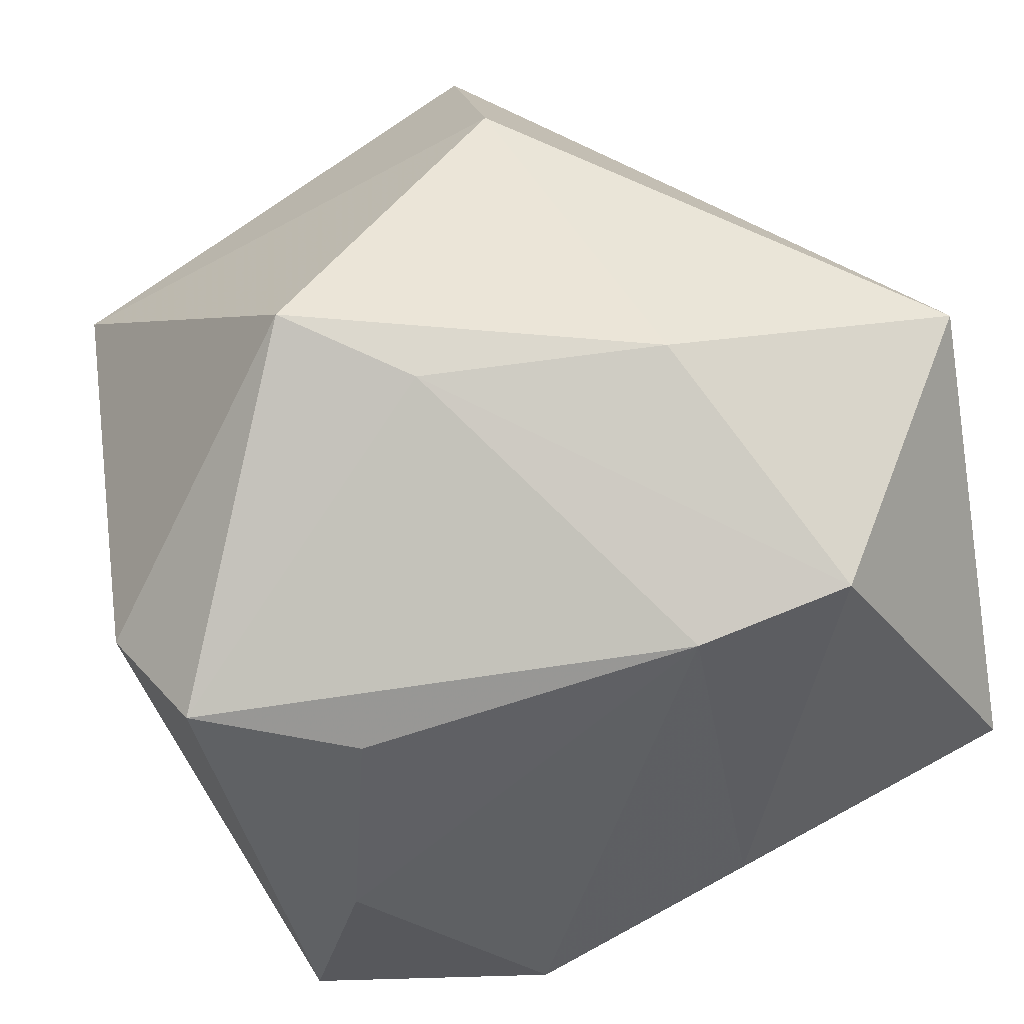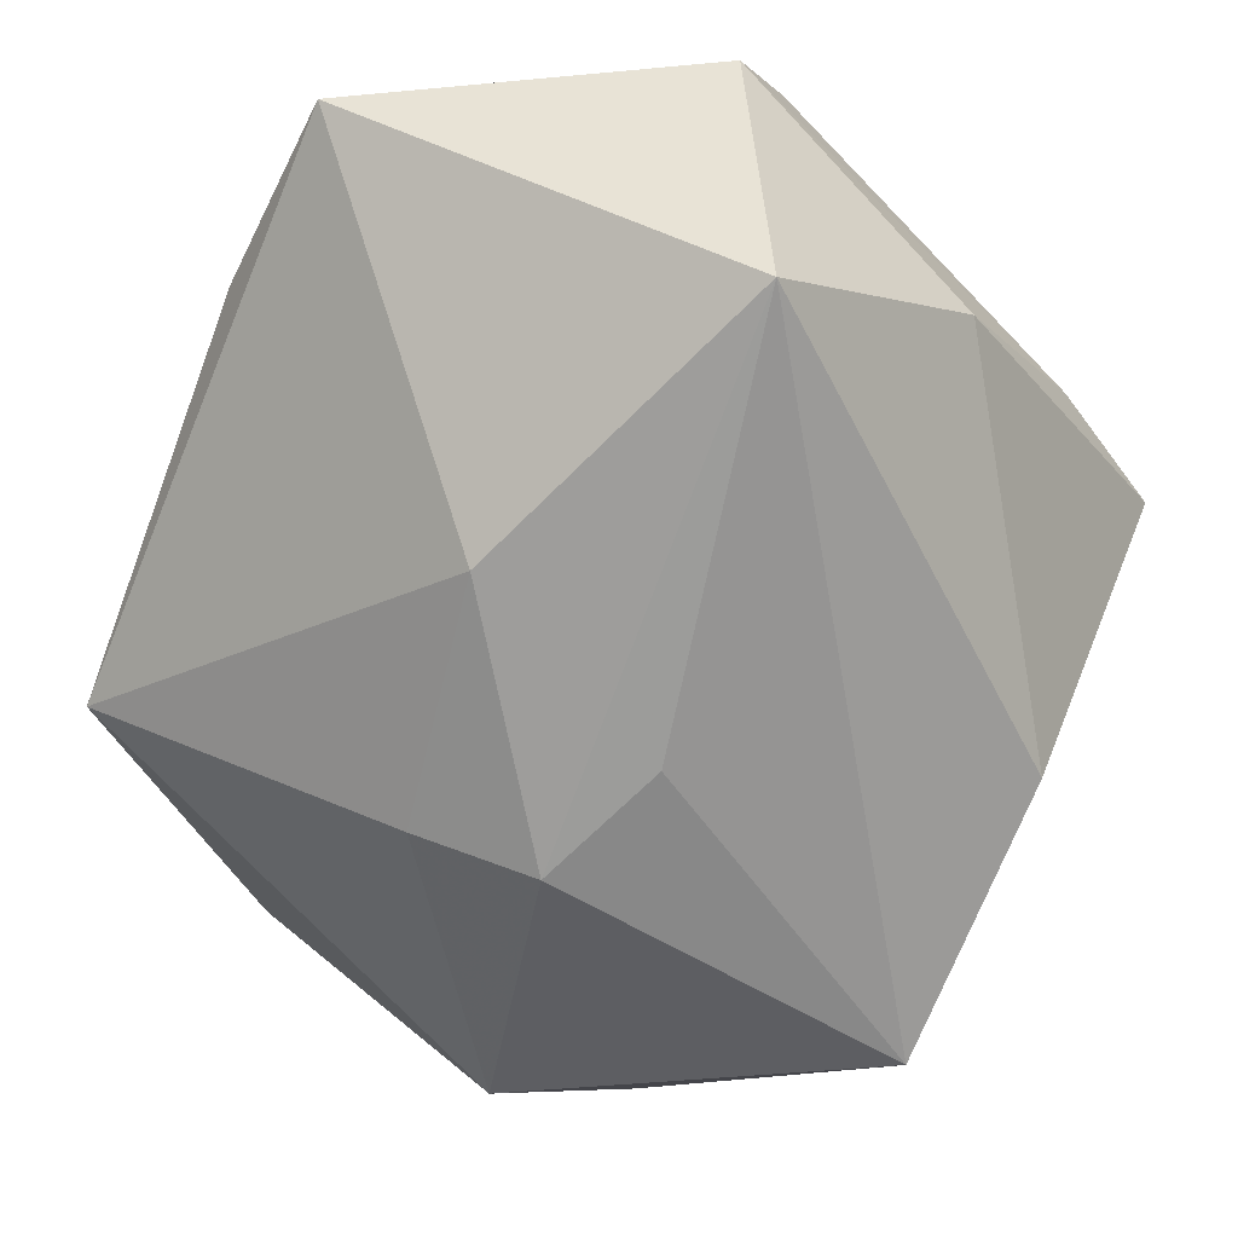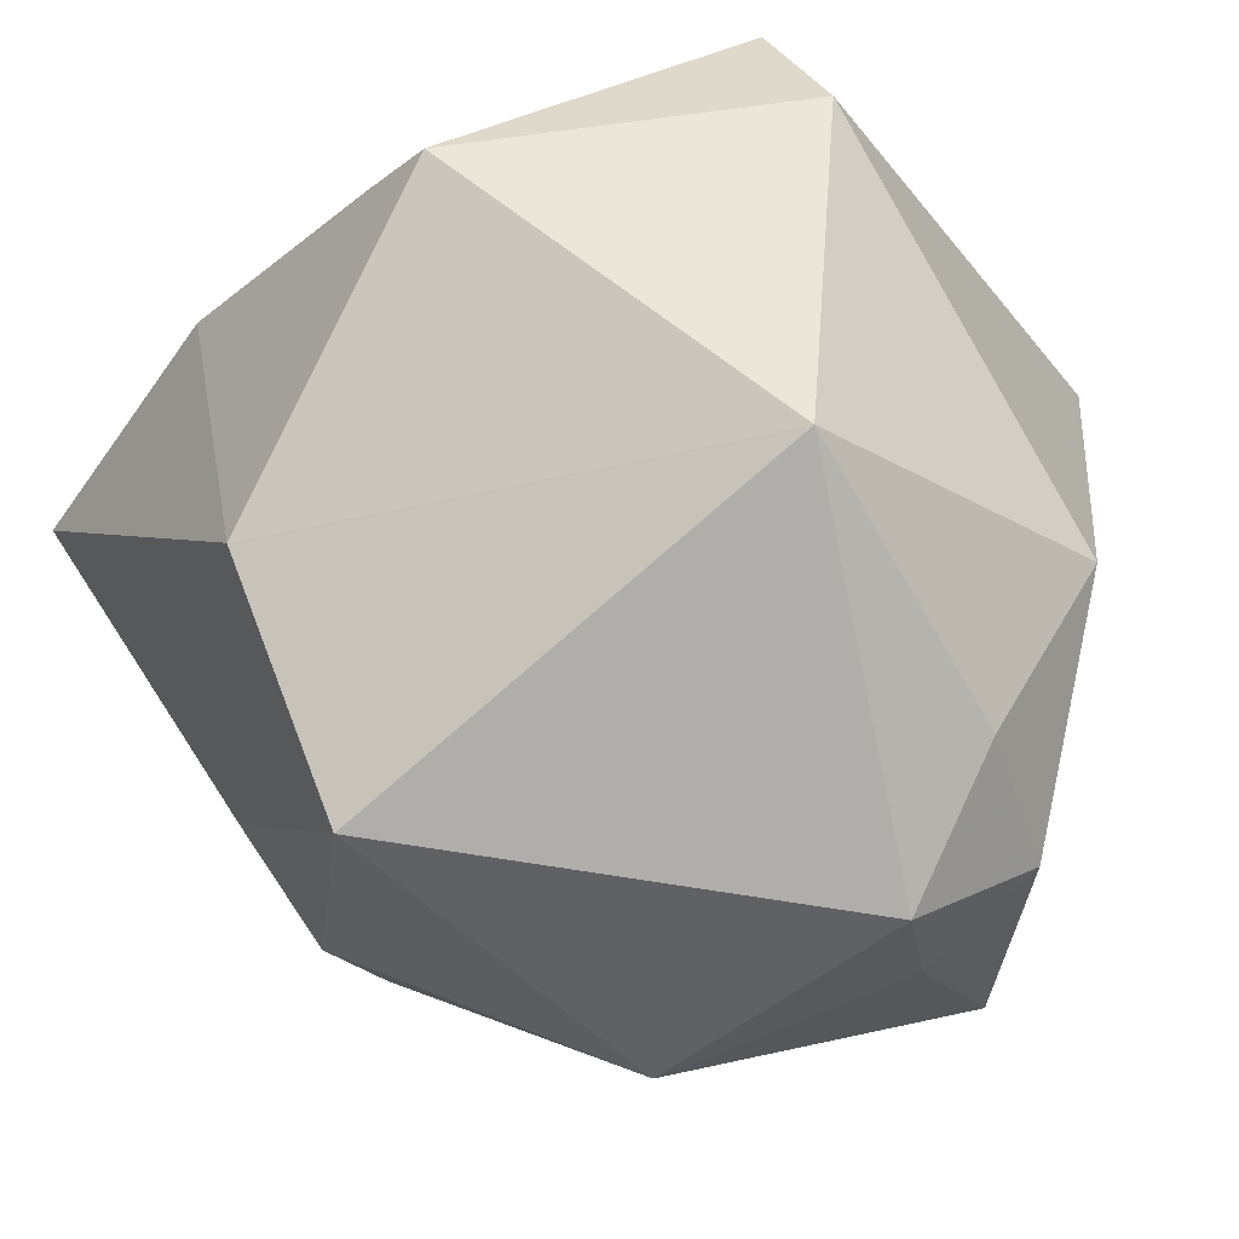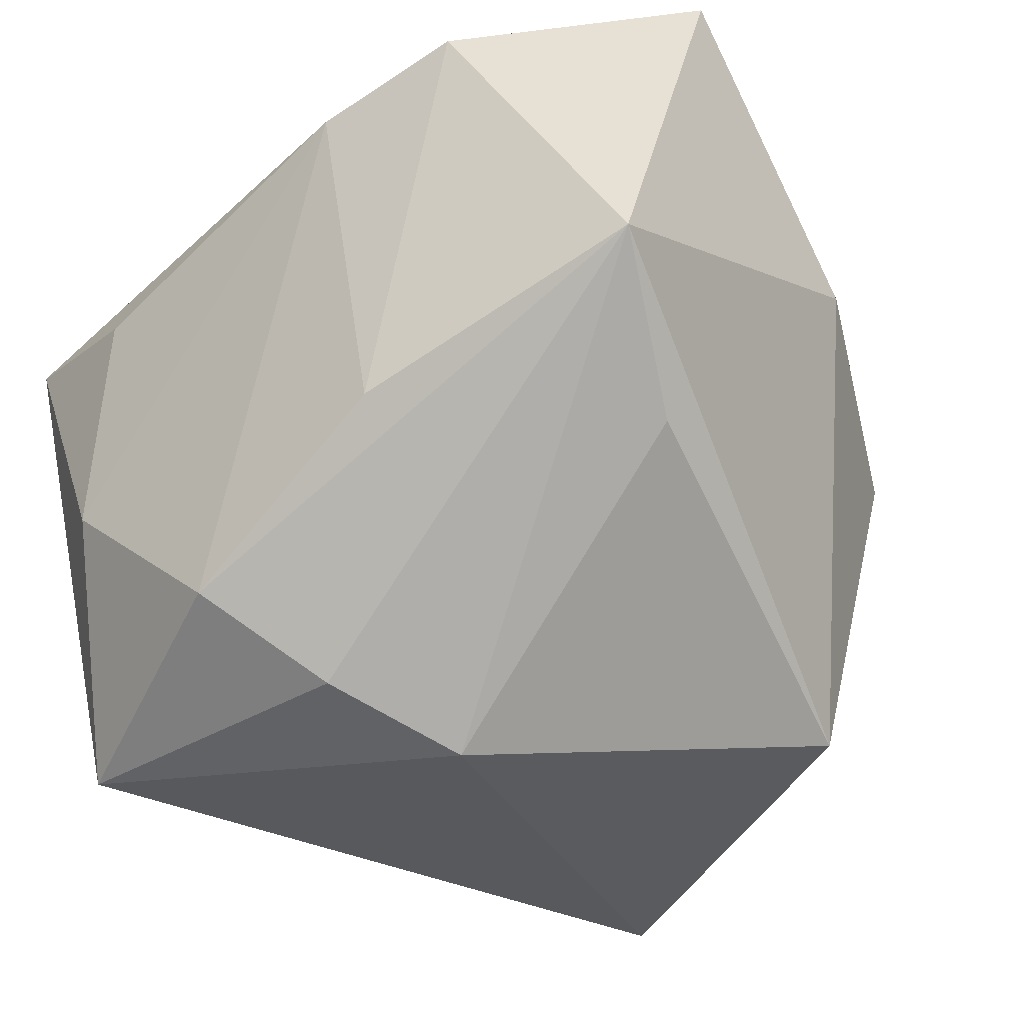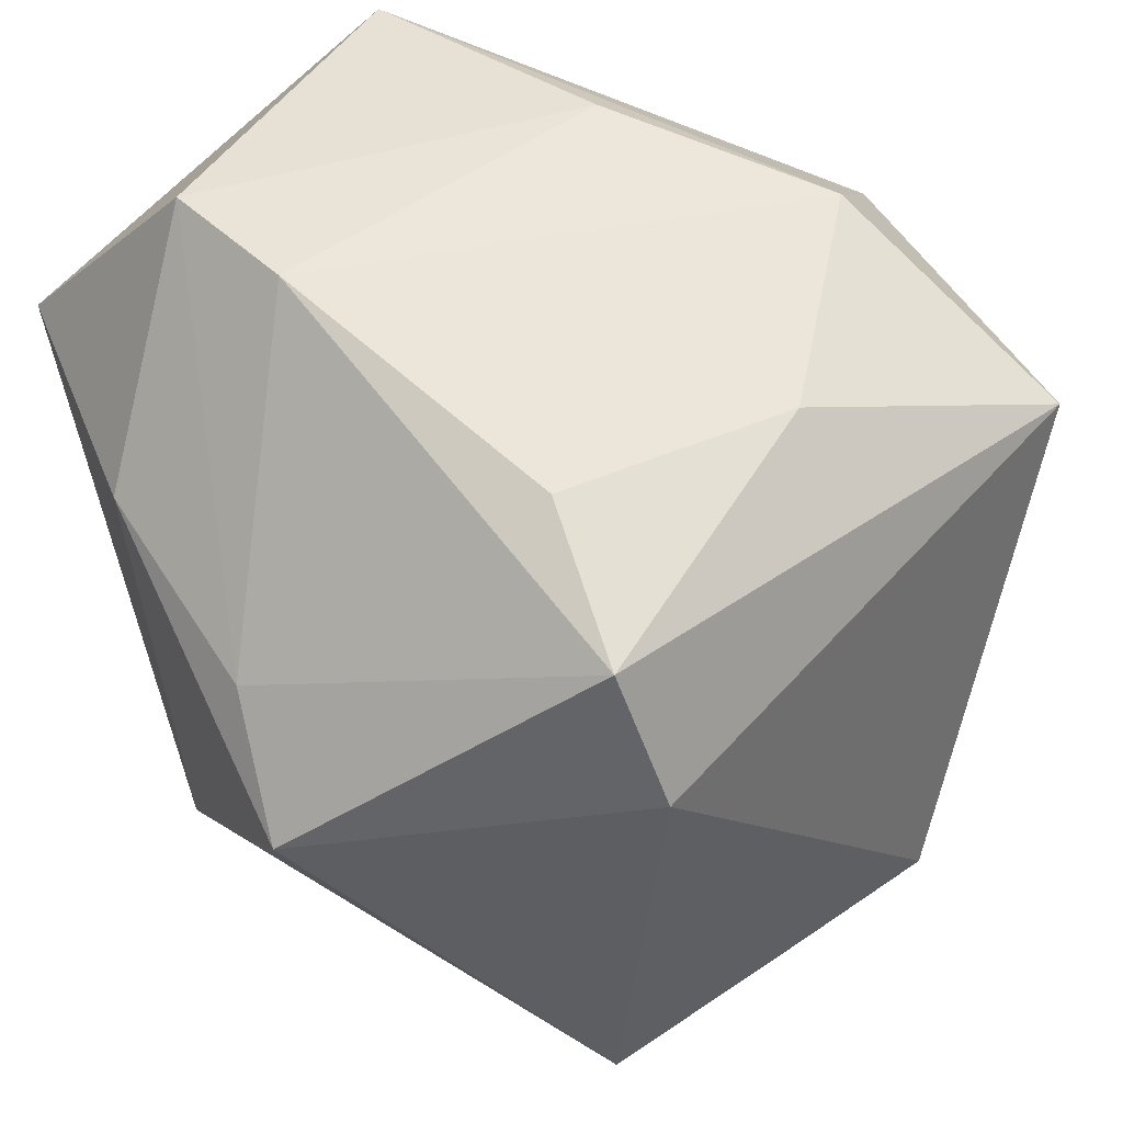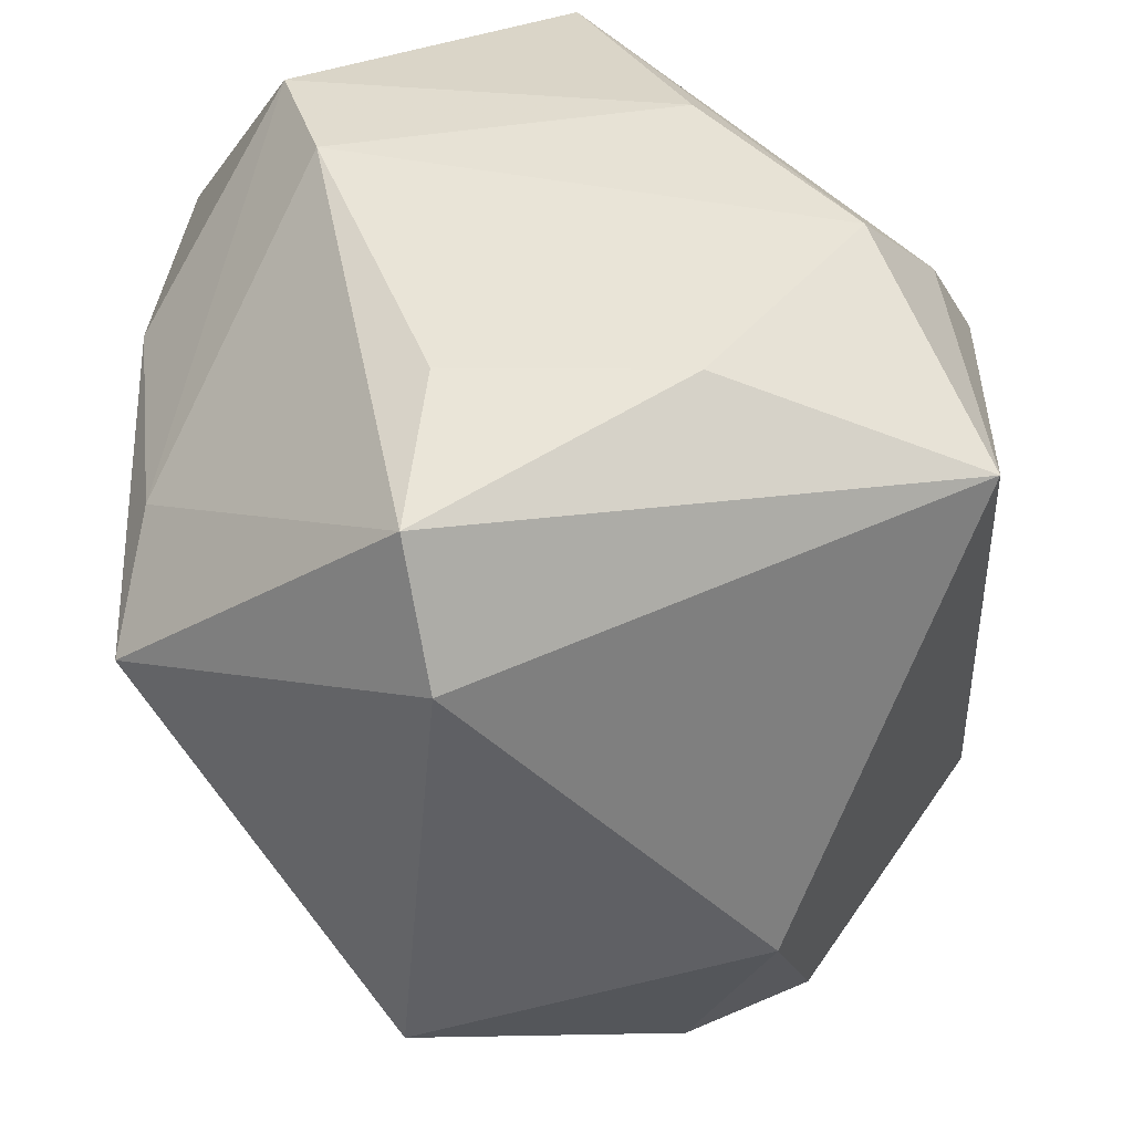
<metadata>
{"format":"obj","ext":"obj","renderer":"f3d","projection":"perspective","resolution":1024,"background":"white","views":[{"elev":45.1,"azim":170.1,"up":"+Z"},{"elev":-8.2,"azim":-58.8,"up":"+Y"},{"elev":-43.7,"azim":50.4,"up":"+Y"},{"elev":-29.7,"azim":-141.2,"up":"+Z"},{"elev":51.9,"azim":62.8,"up":"+Y"},{"elev":40.4,"azim":88.6,"up":"+Y"}]}
</metadata>
<code>
v 0.04268 -0.02442 0.01563
v 0.02123 0.03759 0.01159
v -0.01087 0.0397 0.02251
v -0.04098 0.0148 0.03782
v -0.04482 0.0344 -0.00278
v -0.02578 0.03809 0.02638
v 0.001623 -0.02922 -0.04244
v -0.03949 0.02156 -0.01579
v 0.02691 0.02942 -0.03731
v 0.02431 0.007269 0.04126
v 0.03376 -0.03499 -0.01152
v -0.01751 0.0397 -0.01302
v -0.03397 -0.01289 -0.03537
v 0.02286 0.03821 -0.0117
v 0.02201 -0.04647 -0.01232
v -0.01189 0.01755 0.04082
v 0.003229 0.0397 -0.02738
v -0.0009971 -0.04424 0.02832
v -0.0006745 -0.02027 0.04126
v 0.01299 -0.04134 -0.02258
v -0.02893 -0.02093 0.02056
v 0.012 0.01558 0.03874
v -0.04271 -0.005772 0.01122
v -0.03001 -0.0294 0.009823
v -0.004465 0.02937 -0.03541
v 0.02567 -0.0369 -0.02444
v 0.04049 -0.01575 -0.01919
v 0.03748 0.03296 0.01406
v -0.01138 0.01766 -0.04077
v -0.007521 -0.04677 -0.01003
v -0.03435 -0.02538 -0.0004982
v 0.04361 0.01984 0.01169
f 1 18 15
f 14 28 9
f 7 29 9
f 9 27 7
f 13 29 7
f 7 27 26
f 1 27 32
f 32 10 1
f 28 10 32
f 27 9 32
f 32 9 28
f 14 3 2
f 2 28 14
f 3 28 2
f 18 4 21
f 5 4 6
f 6 12 5
f 3 12 6
f 19 18 1
f 1 10 19
f 19 4 18
f 14 9 17
f 17 3 14
f 17 12 3
f 5 12 17
f 5 29 8
f 8 13 5
f 29 13 8
f 11 27 1
f 11 26 27
f 1 15 11
f 15 26 11
f 30 15 18
f 30 13 7
f 31 13 30
f 23 4 5
f 5 13 23
f 23 13 31
f 3 6 22
f 22 28 3
f 22 10 28
f 4 19 16
f 16 19 10
f 10 22 16
f 16 6 4
f 16 22 6
f 25 9 29
f 25 17 9
f 25 29 5
f 5 17 25
f 18 21 24
f 24 30 18
f 31 30 24
f 24 23 31
f 24 21 4
f 4 23 24
f 20 30 7
f 15 30 20
f 7 26 20
f 20 26 15

</code>
